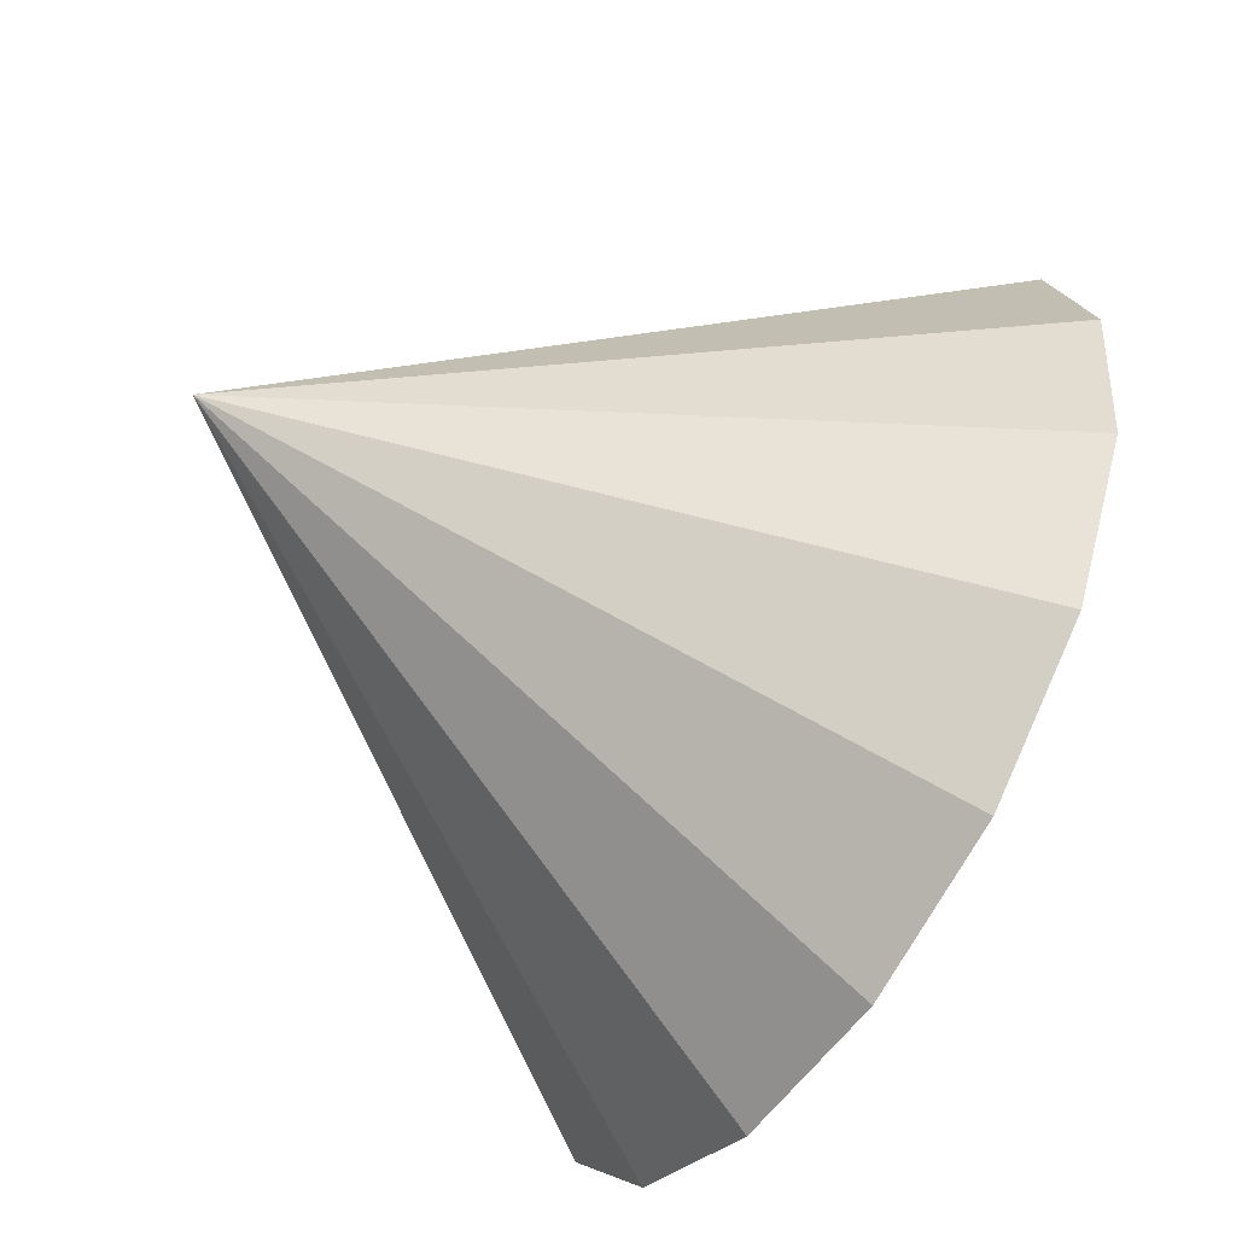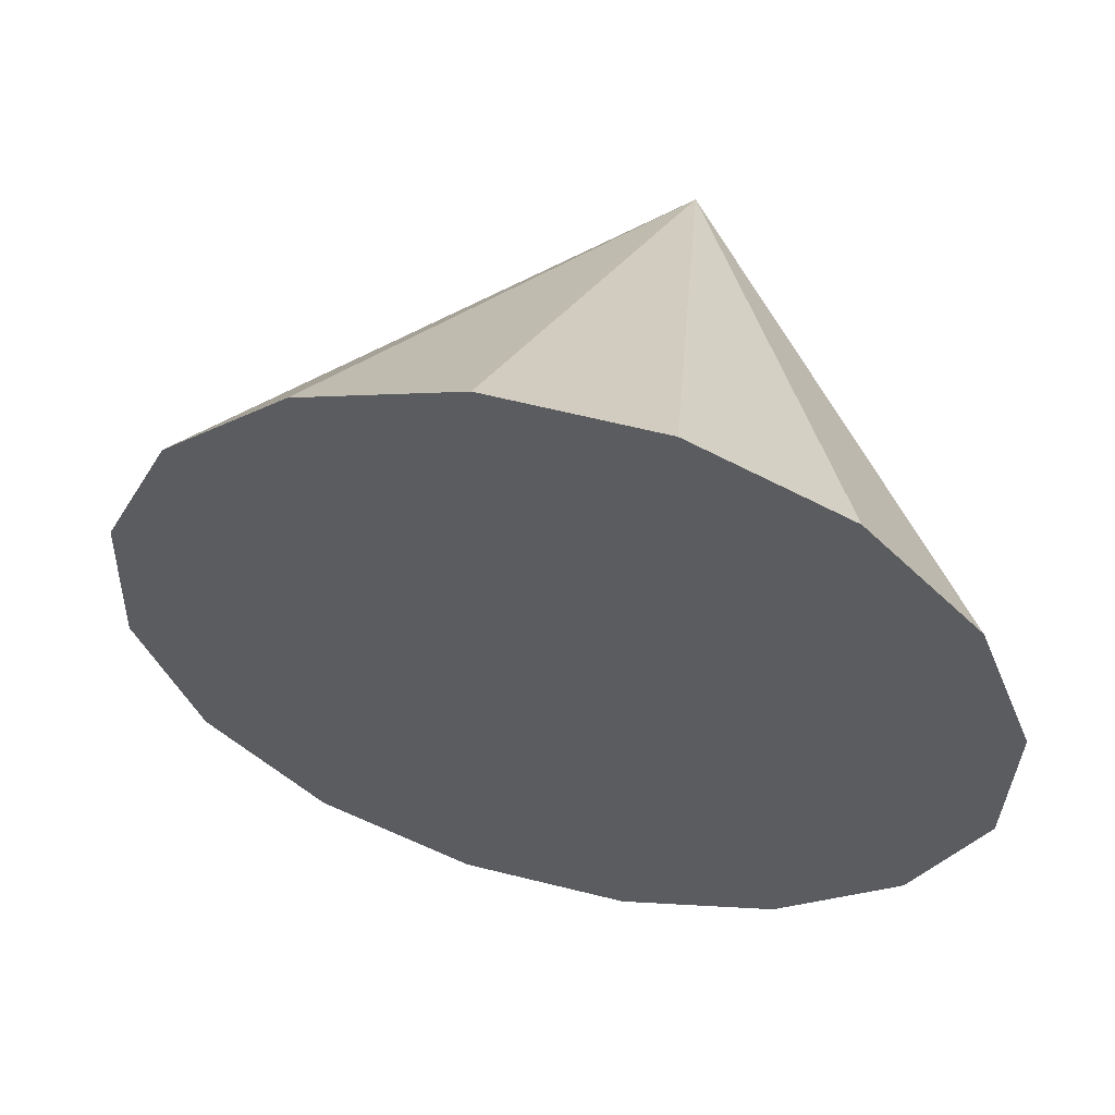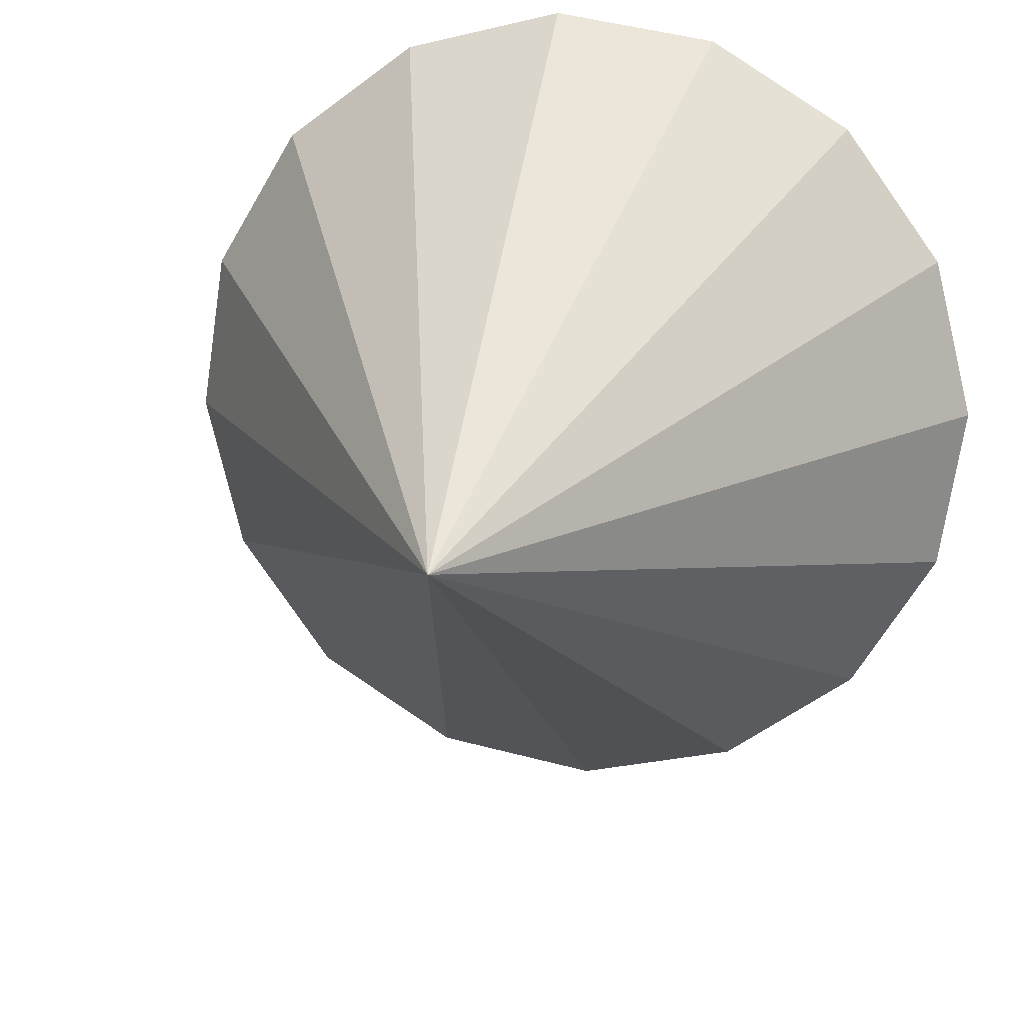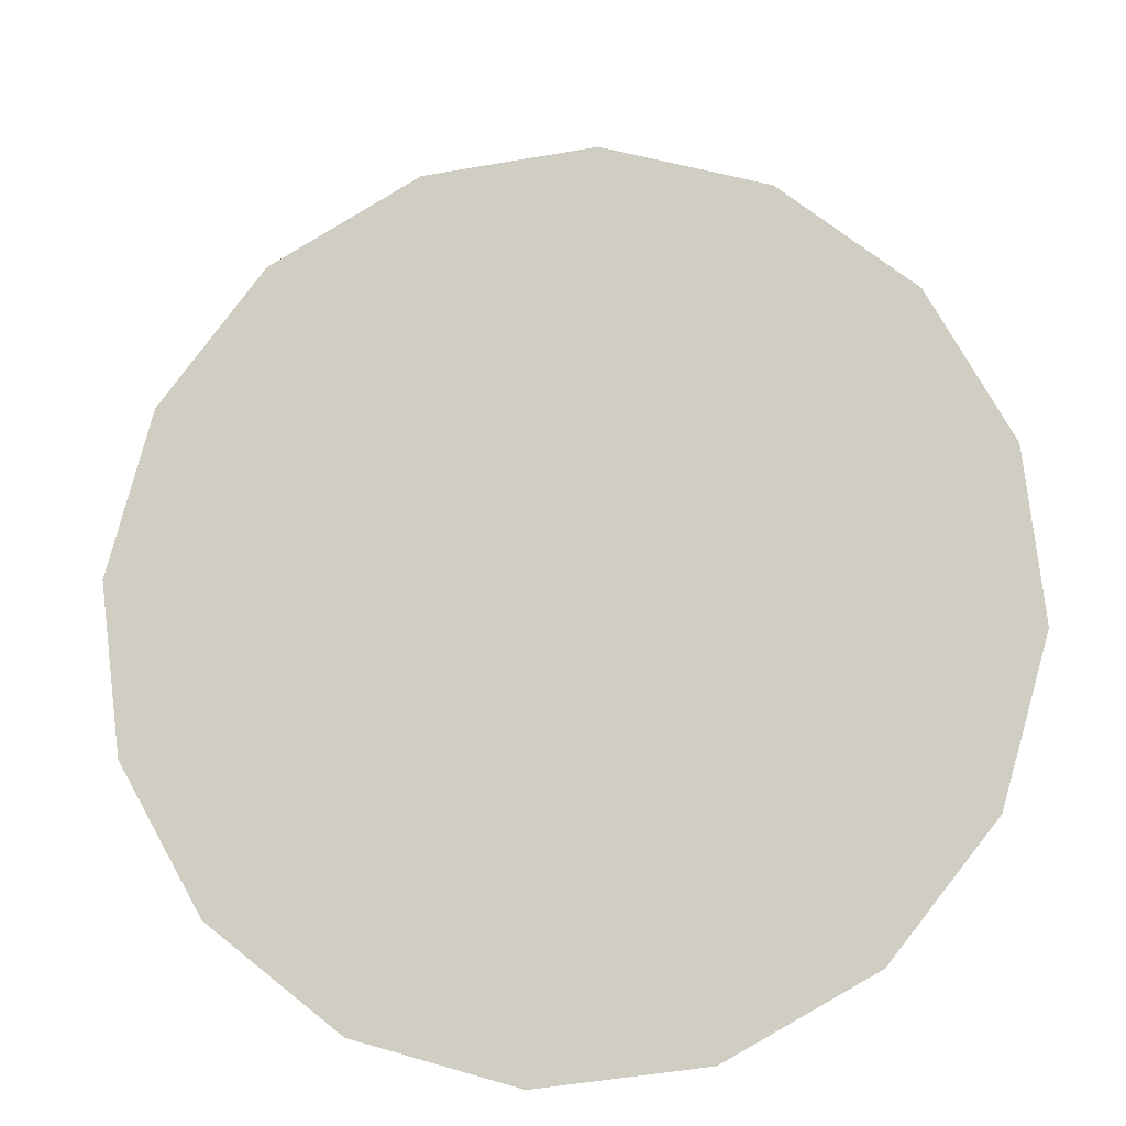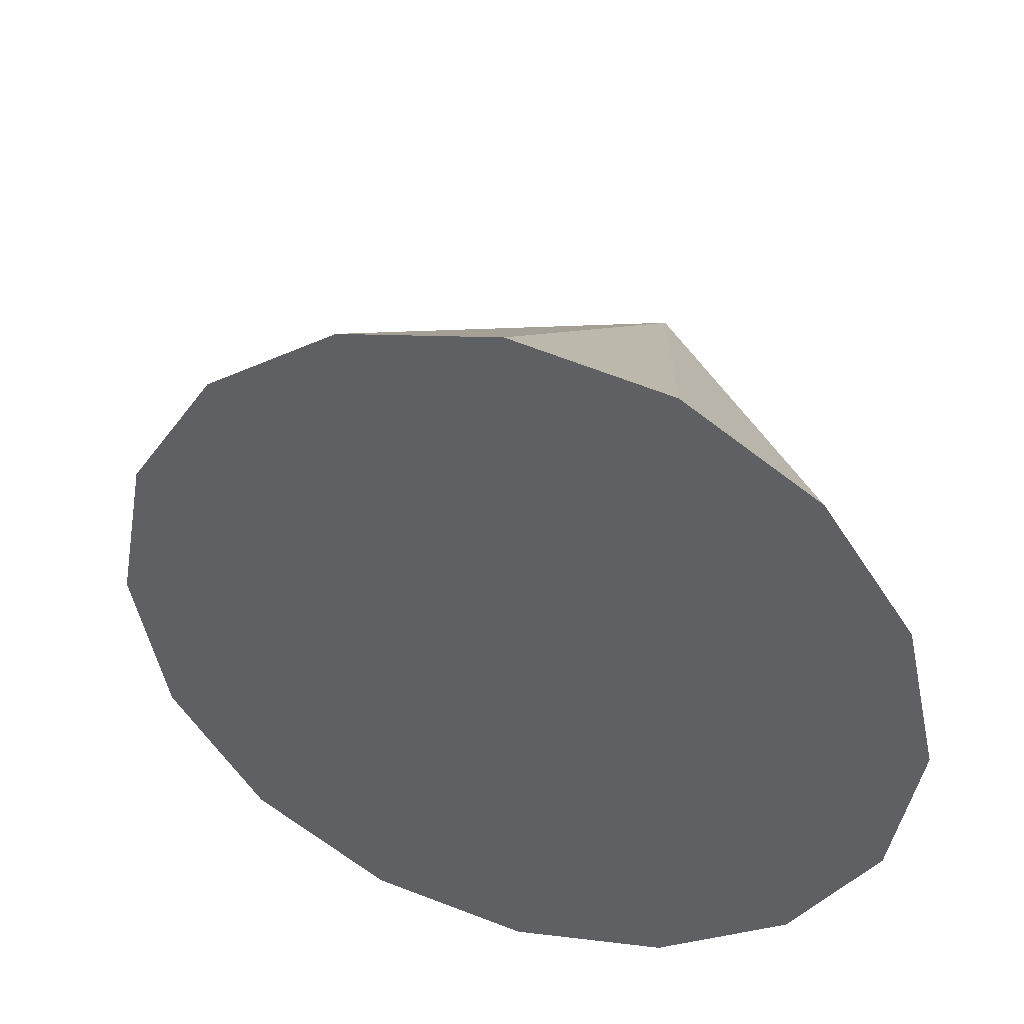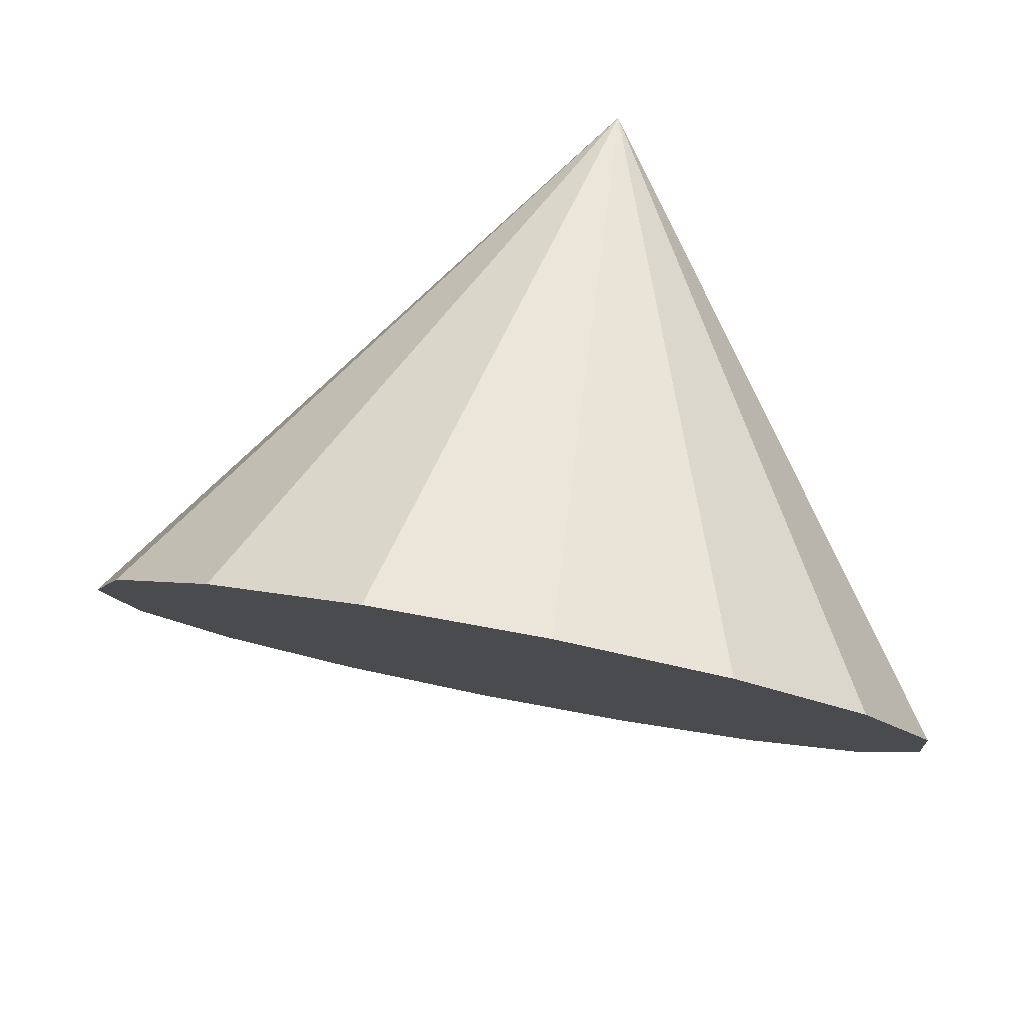
<metadata>
{"format":"obj","ext":"obj","renderer":"f3d","projection":"perspective","resolution":1024,"background":"white","views":[{"elev":75.1,"azim":119.1,"up":"+Y"},{"elev":-52.4,"azim":129.2,"up":"+Z"},{"elev":40.5,"azim":20.9,"up":"+Y"},{"elev":-78.9,"azim":6.9,"up":"+Z"},{"elev":-31.6,"azim":35.7,"up":"+Z"},{"elev":-29.4,"azim":138.0,"up":"+Z"}]}
</metadata>
<code>
o Cone.201_Cone.1677
v -0.162 1.325 -0.06026
v 0.04767 0.8384 0.1239
v 0.04326 0.3218 0.3433
v -0.1746 -0.1458 0.5645
v -0.5727 -0.4932 0.7538
v -1.09 -0.6676 0.8824
v -1.649 -0.6423 0.9307
v -2.164 -0.4212 0.8914
v -2.555 -0.03802 0.7705
v -2.765 0.449 0.5863
v -2.761 0.9656 0.367
v -1.165 1.42 2.188
v -2.543 1.433 0.1458
v -2.145 1.781 -0.04351
v -1.627 1.955 -0.1721
v -1.068 1.93 -0.2205
v -0.5539 1.709 -0.1812
f 1 12 2
f 2 12 3
f 3 12 4
f 4 12 5
f 5 12 6
f 6 12 7
f 7 12 8
f 8 12 9
f 9 12 10
f 10 12 11
f 11 12 13
f 13 12 14
f 14 12 15
f 15 12 16
f 16 12 17
f 17 12 1
f 8 13 17
f 17 1 2
f 2 3 4
f 4 5 6
f 6 7 4
f 7 8 4
f 8 9 10
f 10 11 13
f 13 14 15
f 15 16 17
f 17 2 4
f 8 10 13
f 13 15 17
f 17 4 8

</code>
